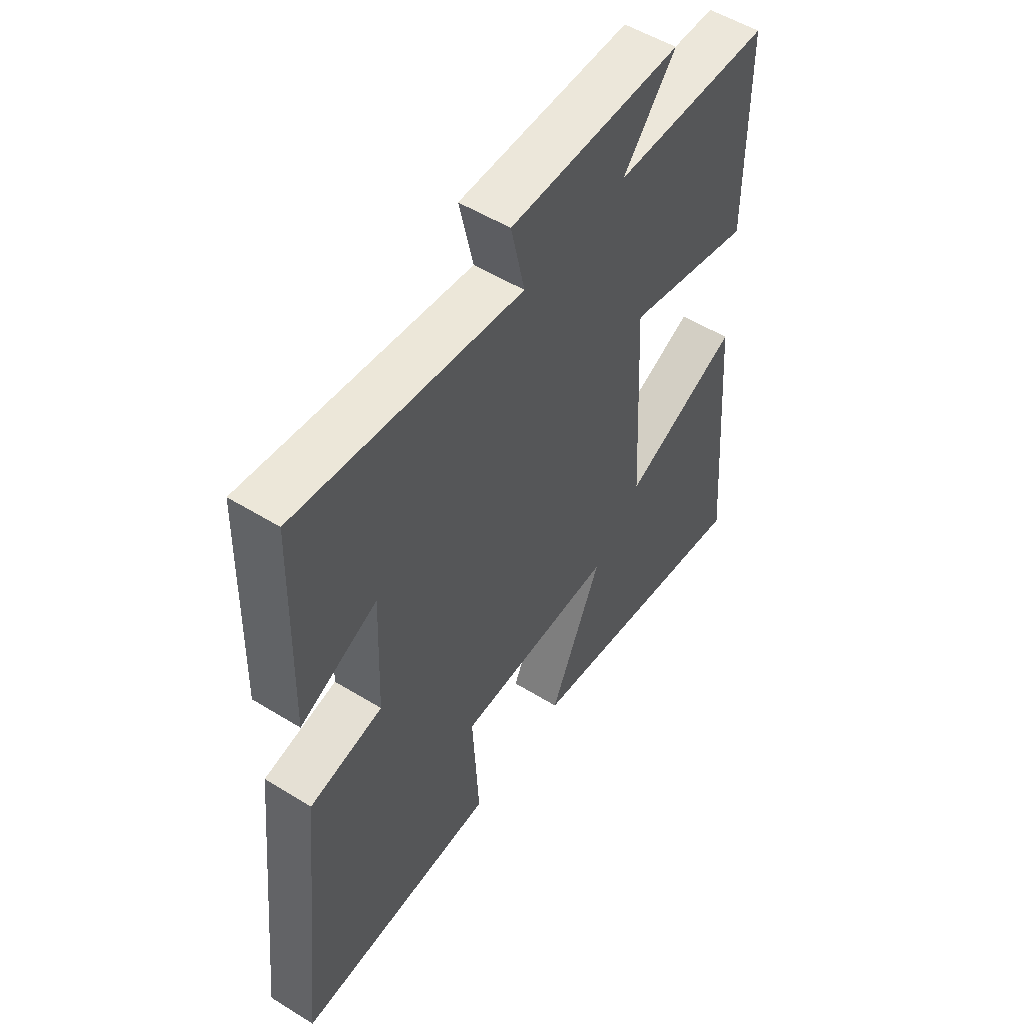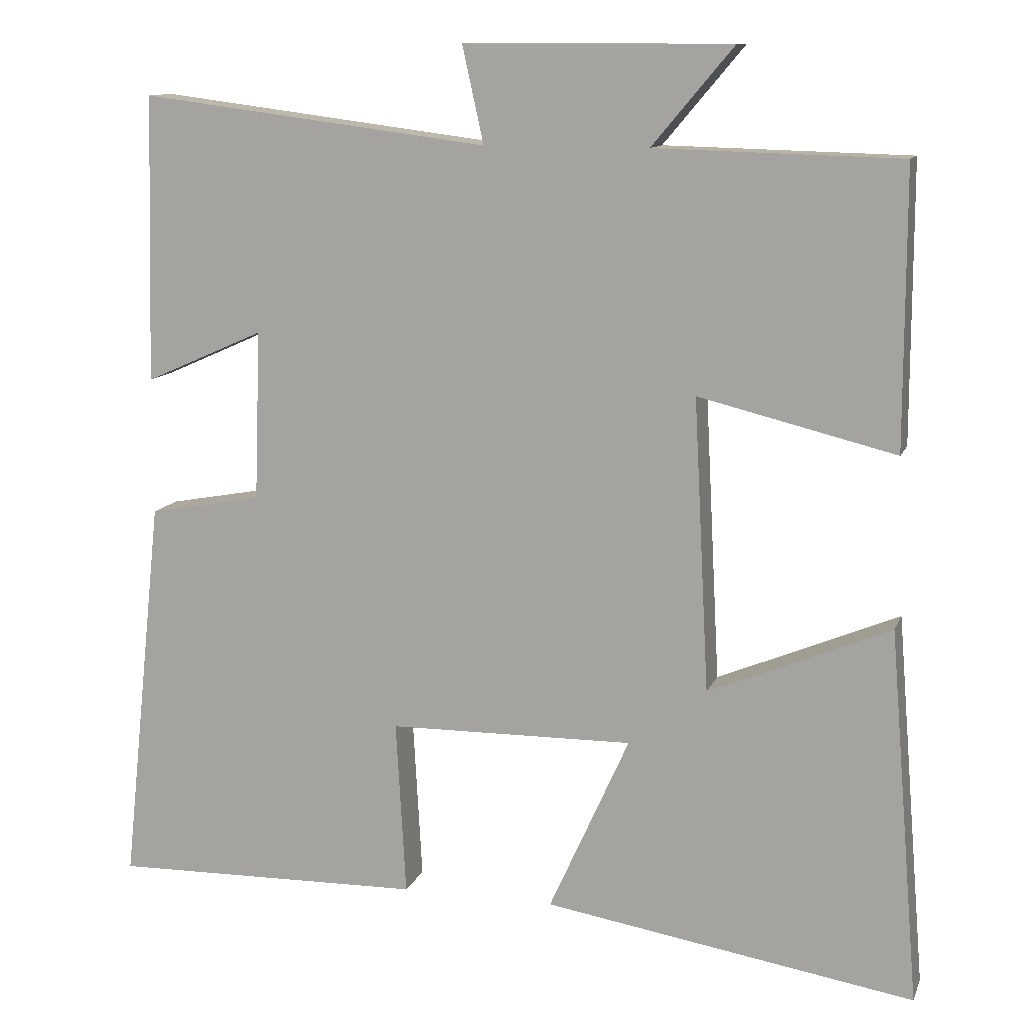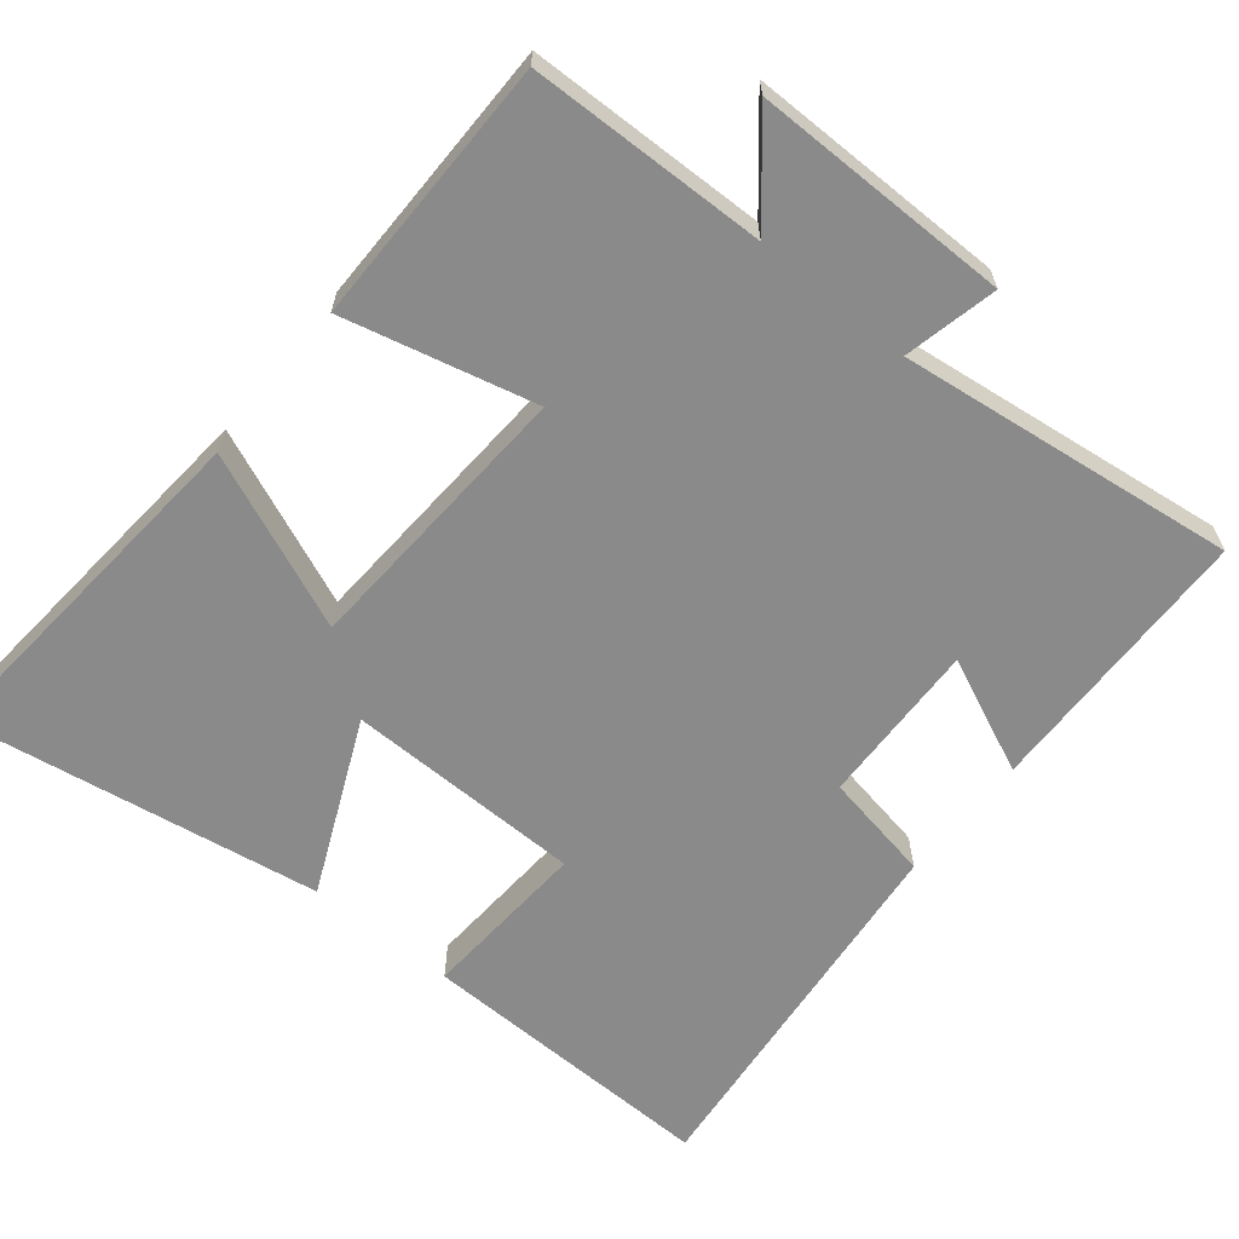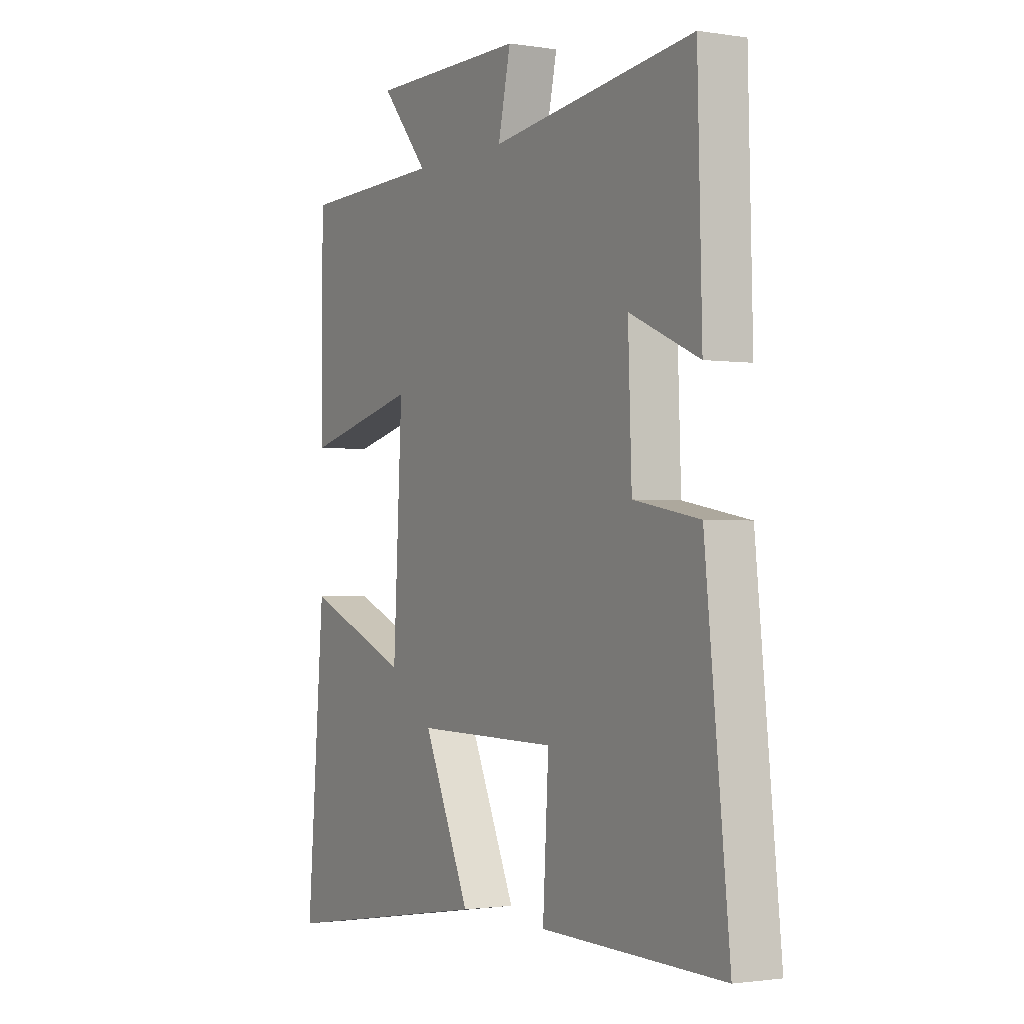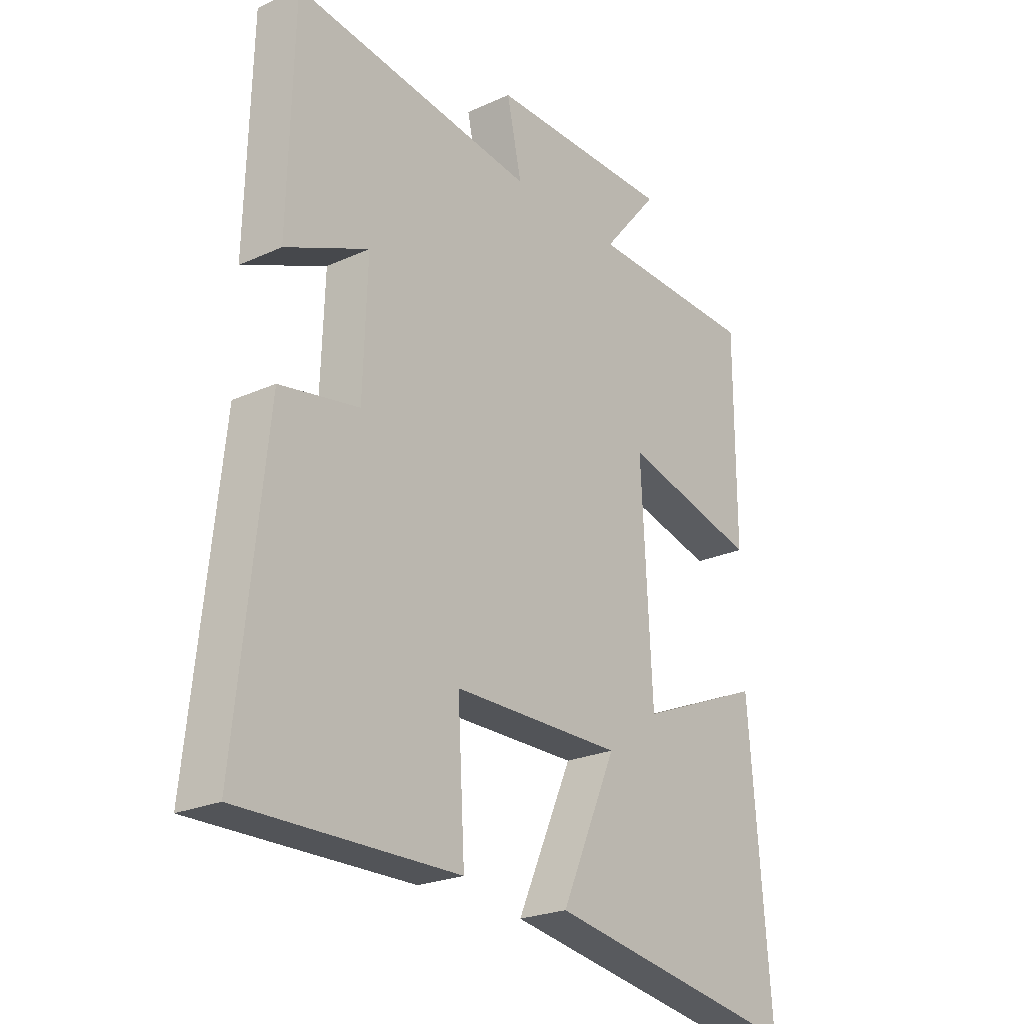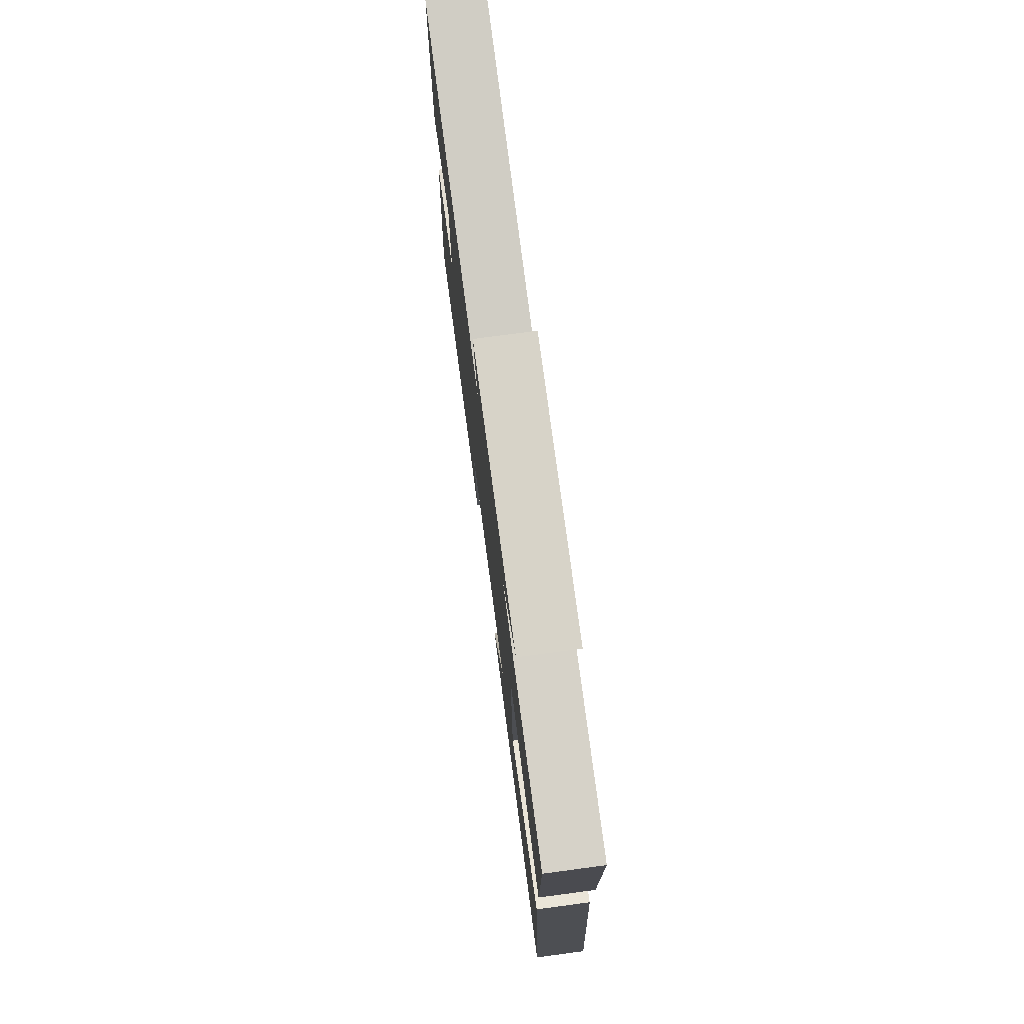
<metadata>
{"format":"obj","ext":"obj","renderer":"f3d","projection":"perspective","resolution":1024,"background":"white","views":[{"elev":53.0,"azim":123.5,"up":"+Z"},{"elev":11.7,"azim":-163.9,"up":"+Z"},{"elev":-63.4,"azim":-39.3,"up":"+Y"},{"elev":-1.5,"azim":60.2,"up":"+Z"},{"elev":-23.7,"azim":127.3,"up":"+Z"},{"elev":76.9,"azim":-97.6,"up":"+Z"}]}
</metadata>
<code>
v -0.5 0.07 0.492
v -0.18 0.07 0.5
v -0.286 0.07 0.626
v 0.062 0.07 0.626
v 0.034 0.07 0.5
v 0.49 0.07 0.558
v 0.5 0.07 0.183
v 0.344 0.07 0.252
v 0.352 0.07 0.03
v 0.5 0.07 0.003
v 0.554 0.07 -0.508
v 0.146 0.07 -0.5
v 0.159 0.07 -0.271
v -0.161 0.07 -0.267
v -0.056 0.07 -0.5
v -0.54 0.07 -0.579
v -0.5 0.07 -0.09
v -0.263 0.07 -0.189
v -0.243 0.07 0.193
v -0.5 0.07 0.13
v -0.5 0 0.492
v -0.18 0 0.5
v -0.286 0 0.626
v 0.062 0 0.626
v 0.034 0 0.5
v 0.49 0 0.558
v 0.5 0 0.183
v 0.344 0 0.252
v 0.352 0 0.03
v 0.5 0 0.003
v 0.554 0 -0.508
v 0.146 0 -0.5
v 0.159 0 -0.271
v -0.161 0 -0.267
v -0.056 0 -0.5
v -0.54 0 -0.579
v -0.5 0 -0.09
v -0.263 0 -0.189
v -0.243 0 0.193
v -0.5 0 0.13
f 19 20 1 2
f 18 19 2
f 15 16 17 18
f 14 15 18
f 13 14 18 2
f 10 11 12 13
f 9 10 13
f 8 9 13 2
f 5 6 7 8
f 5 8 2 3
f 3 4 5
f 22 21 40 39
f 22 39 38
f 38 37 36 35
f 38 35 34
f 22 38 34 33
f 33 32 31 30
f 33 30 29
f 22 33 29 28
f 28 27 26 25
f 23 22 28 25
f 25 24 23
f 1 21 22 2
f 2 22 23 3
f 3 23 24 4
f 4 24 25 5
f 5 25 26 6
f 6 26 27 7
f 7 27 28 8
f 8 28 29 9
f 9 29 30 10
f 10 30 31 11
f 11 31 32 12
f 12 32 33 13
f 13 33 34 14
f 14 34 35 15
f 15 35 36 16
f 16 36 37 17
f 17 37 38 18
f 18 38 39 19
f 19 39 40 20
f 20 40 21 1

</code>
